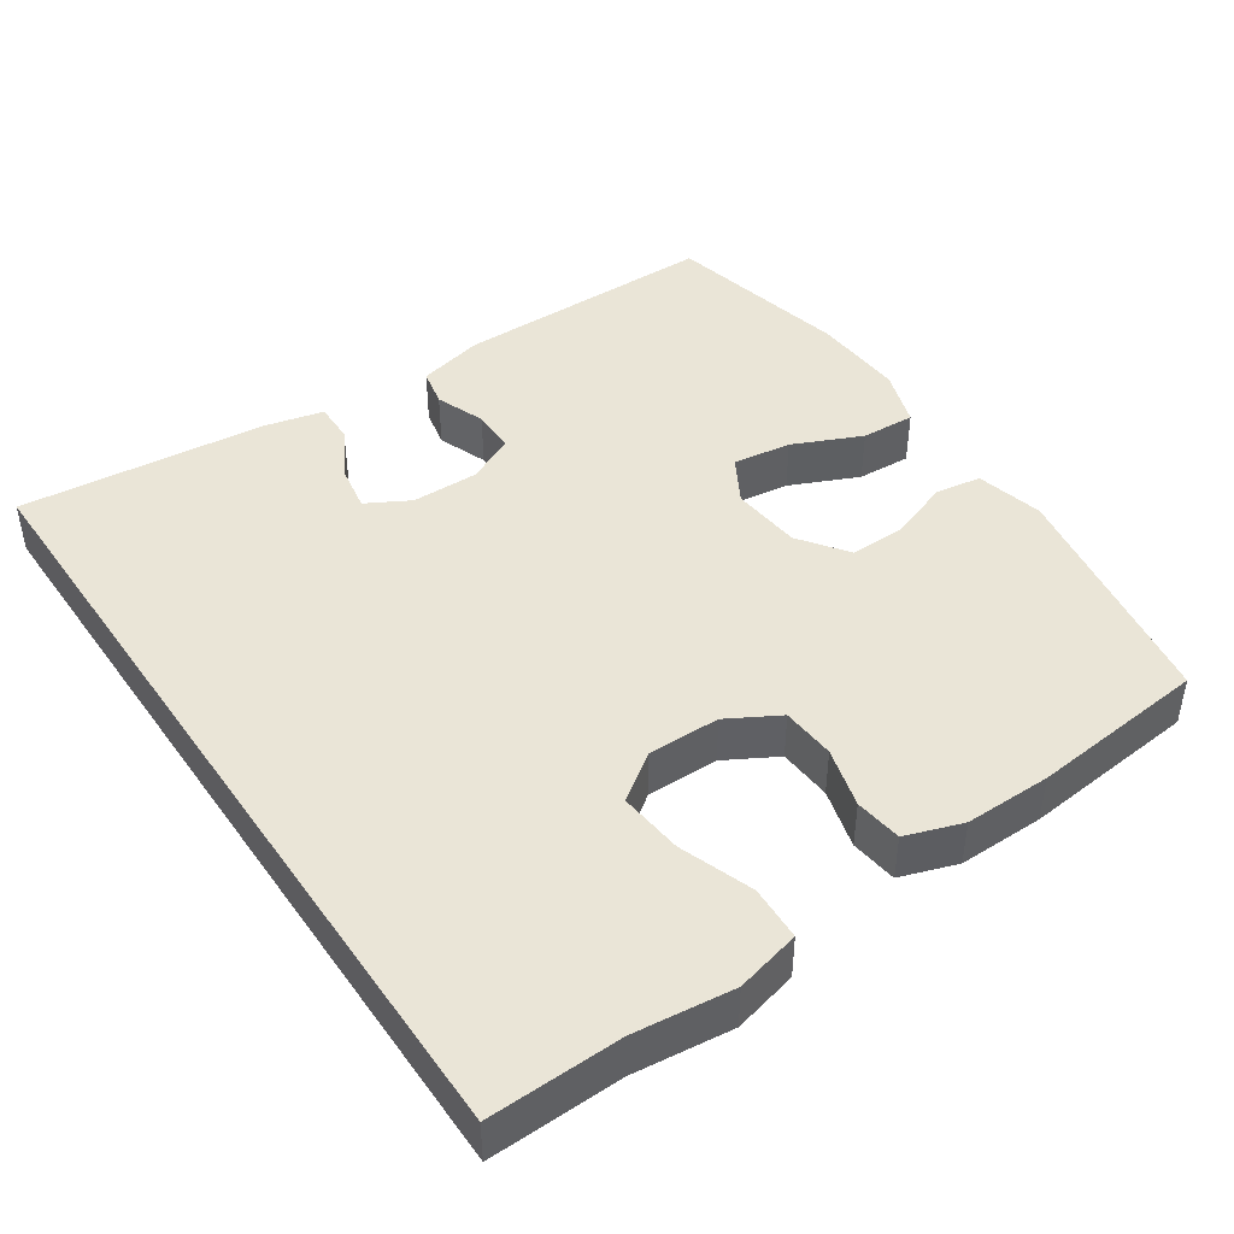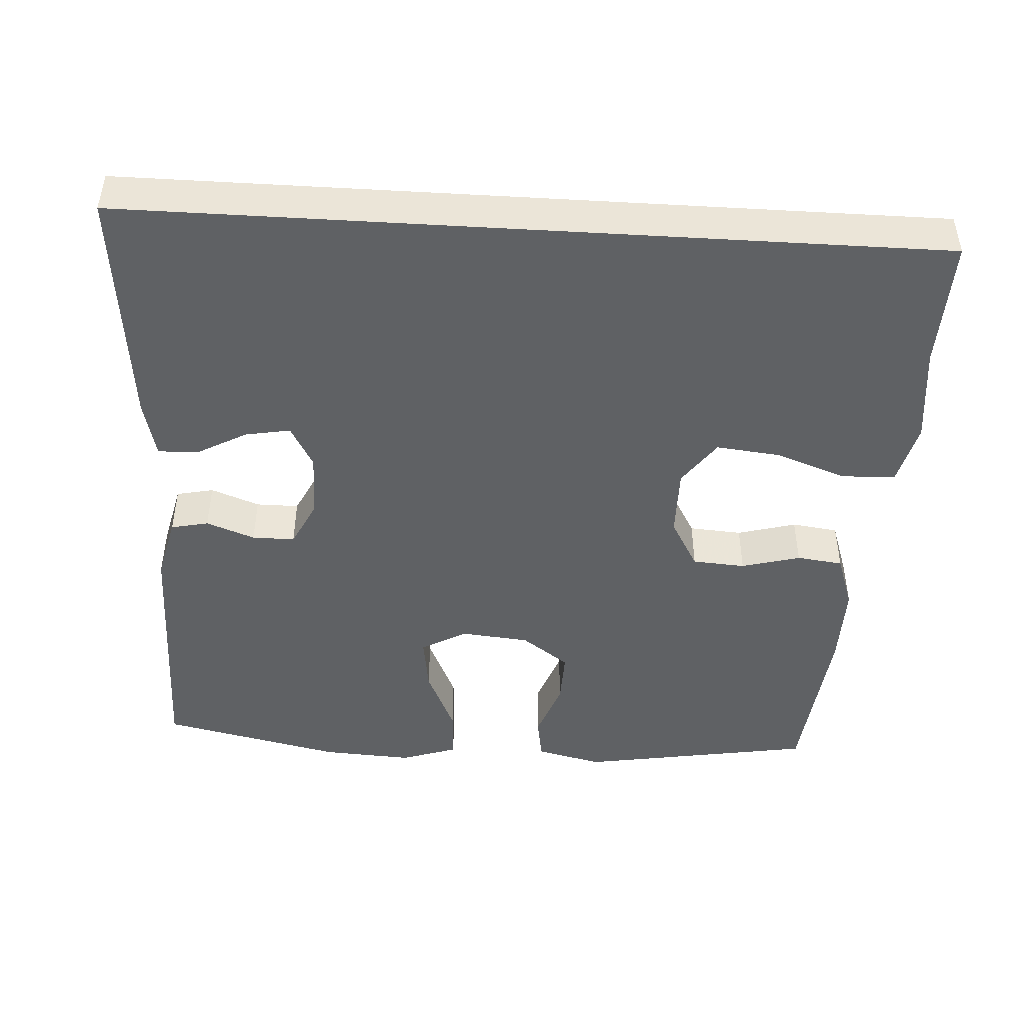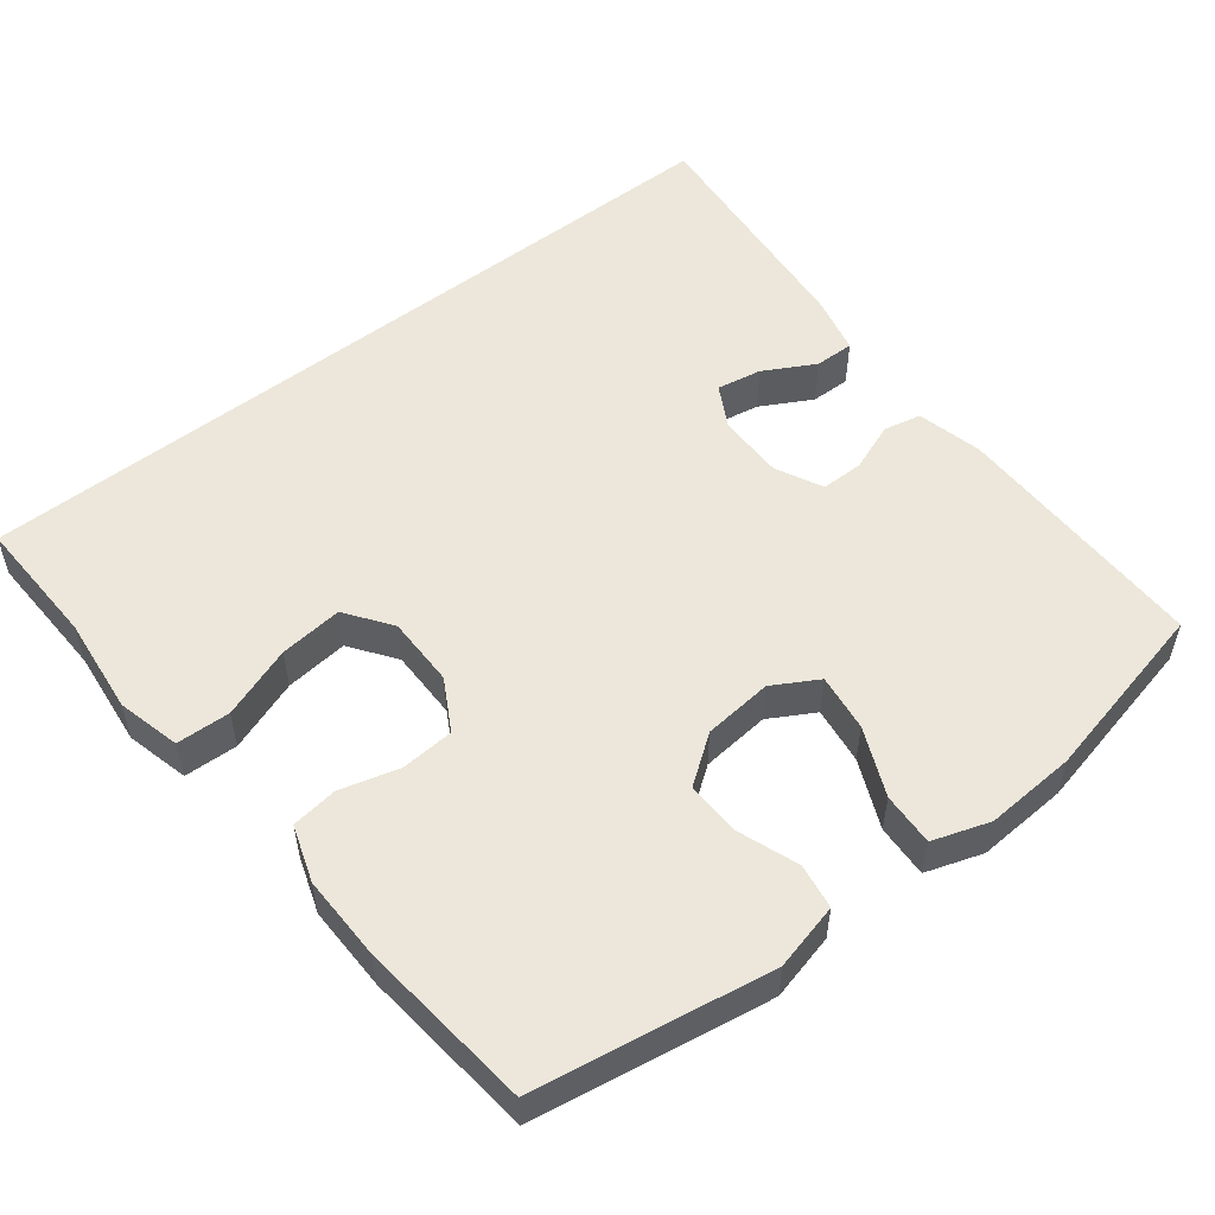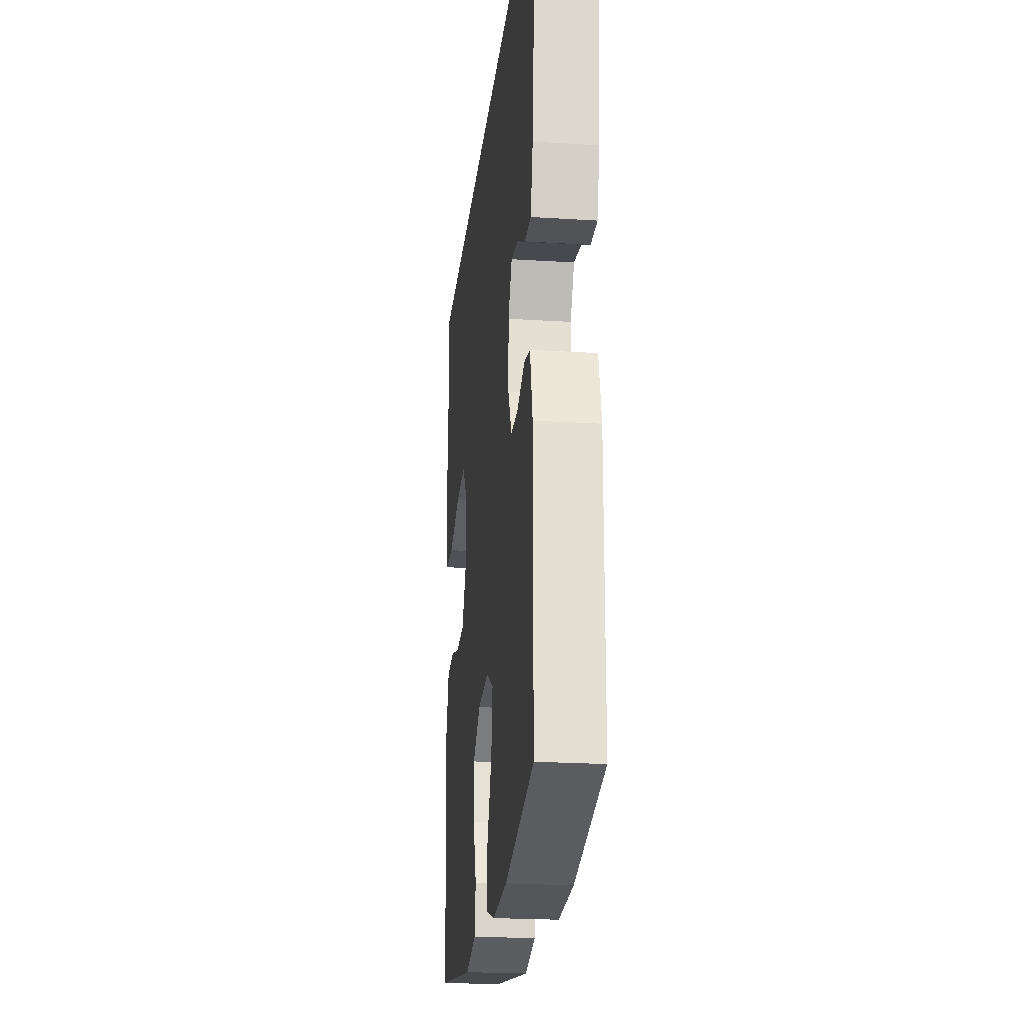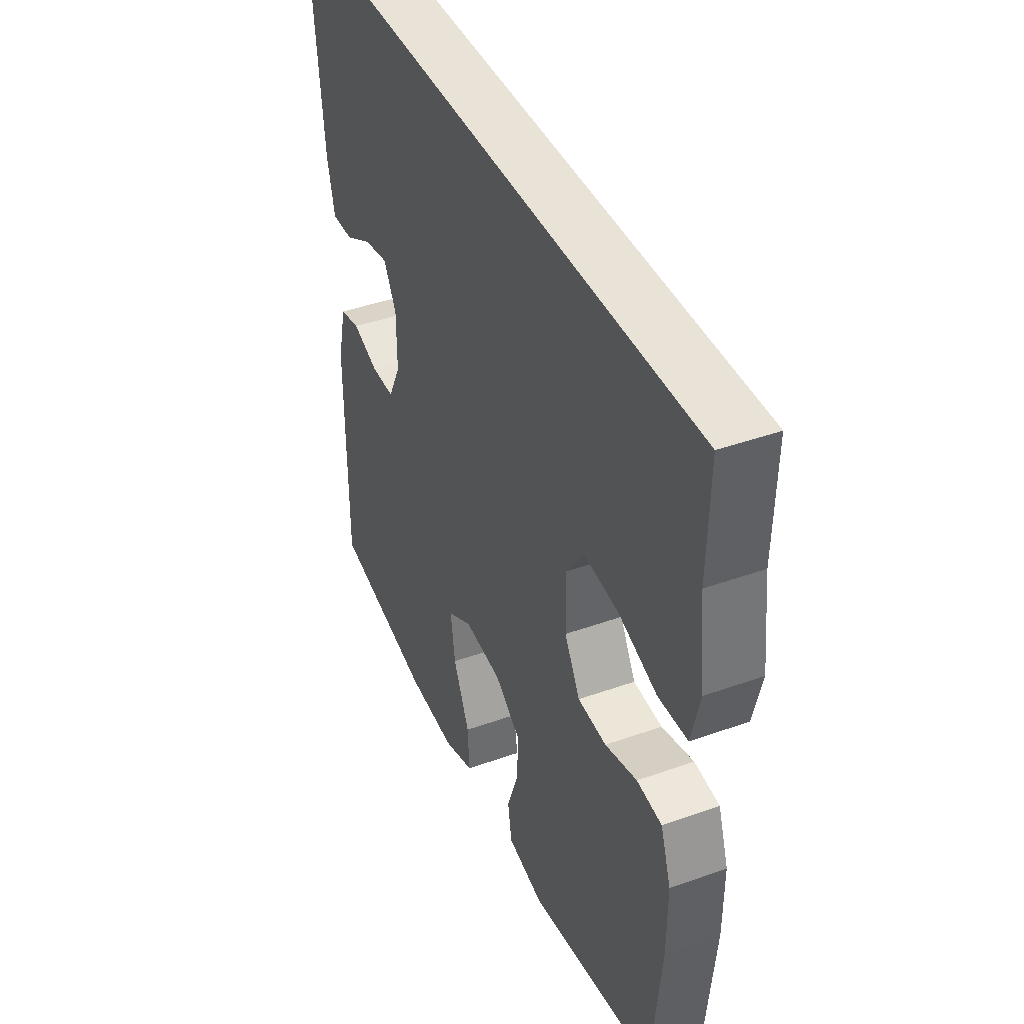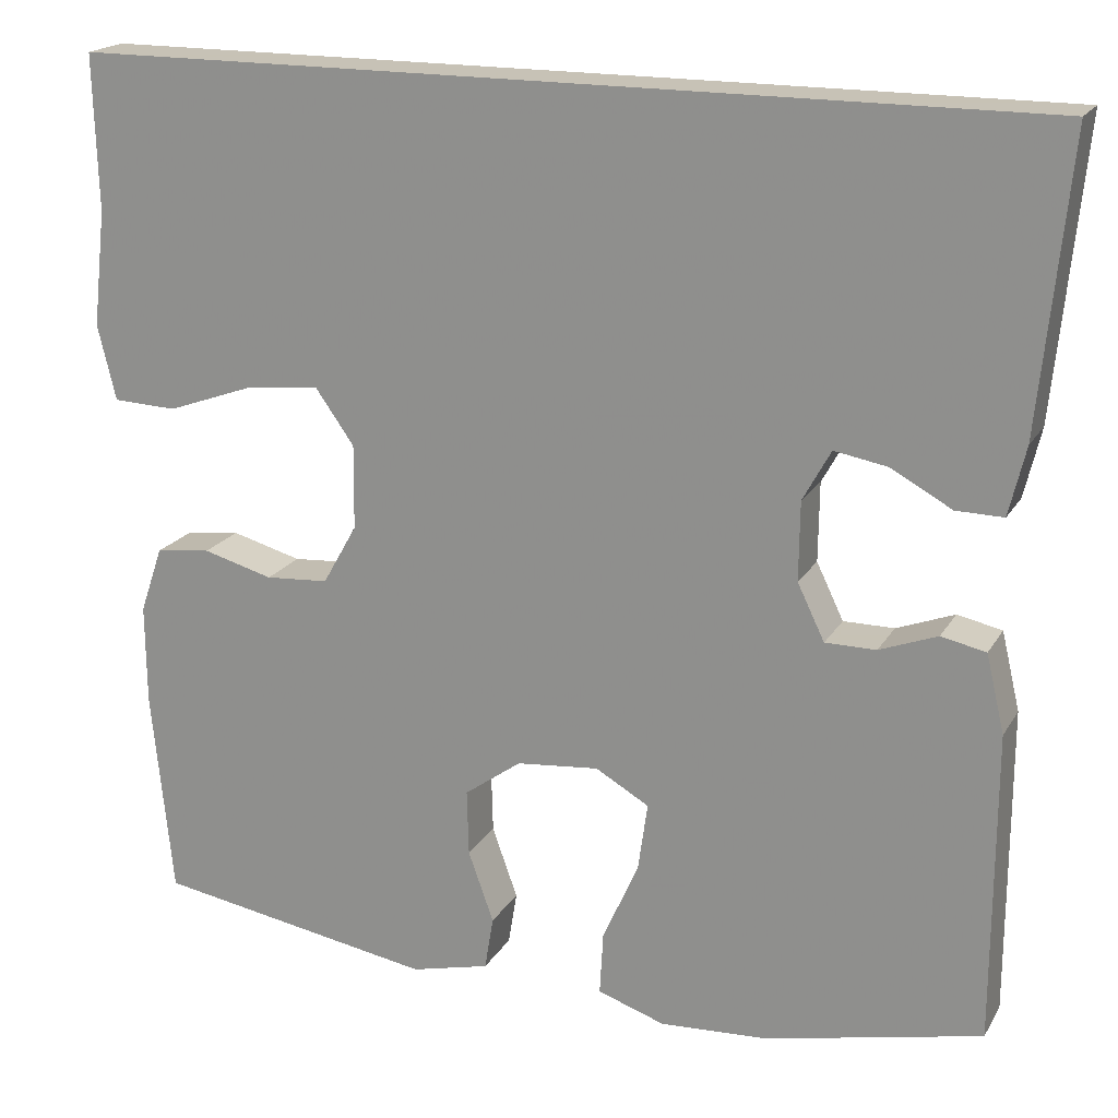
<metadata>
{"format":"obj","ext":"obj","renderer":"f3d","projection":"perspective","resolution":1024,"background":"white","views":[{"elev":44.2,"azim":55.9,"up":"+Y"},{"elev":-46.1,"azim":-3.5,"up":"+Y"},{"elev":53.2,"azim":141.8,"up":"+Y"},{"elev":-22.7,"azim":-96.2,"up":"+Z"},{"elev":41.6,"azim":66.6,"up":"+Z"},{"elev":19.1,"azim":-157.9,"up":"+Z"}]}
</metadata>
<code>
v 0.556 0.07 0.5
v 0.551 0.07 0.323
v 0.566 0.07 0.19
v 0.545 0.07 0.104
v 0.472 0.07 0.101
v 0.374 0.07 0.136
v 0.288 0.07 0.145
v 0.244 0.07 0.083
v 0.245 0.07 -0.013
v 0.284 0.07 -0.082
v 0.356 0.07 -0.087
v 0.436 0.07 -0.065
v 0.499 0.07 -0.073
v 0.525 0.07 -0.149
v 0.524 0.07 -0.264
v 0.5 0.07 -0.5
v 0.18 0.07 -0.554
v 0.09 0.07 -0.532
v 0.08 0.07 -0.471
v 0.109 0.07 -0.39
v 0.111 0.07 -0.315
v 0.046 0.07 -0.268
v -0.048 0.07 -0.259
v -0.109 0.07 -0.294
v -0.098 0.07 -0.372
v -0.057 0.07 -0.464
v -0.053 0.07 -0.536
v -0.13 0.07 -0.562
v -0.253 0.07 -0.555
v -0.5 0.07 -0.5
v -0.501 0.07 -0.147
v -0.48 0.07 -0.058
v -0.429 0.07 -0.047
v -0.363 0.07 -0.072
v -0.305 0.07 -0.072
v -0.274 0.07 -0.008
v -0.275 0.07 0.082
v -0.307 0.07 0.14
v -0.368 0.07 0.129
v -0.437 0.07 0.091
v -0.491 0.07 0.09
v -0.51 0.07 0.169
v -0.543 0.07 0.5
v 0.556 0 0.5
v 0.551 0 0.323
v 0.566 0 0.19
v 0.545 0 0.104
v 0.472 0 0.101
v 0.374 0 0.136
v 0.288 0 0.145
v 0.244 0 0.083
v 0.245 0 -0.013
v 0.284 0 -0.082
v 0.356 0 -0.087
v 0.436 0 -0.065
v 0.499 0 -0.073
v 0.525 0 -0.149
v 0.524 0 -0.264
v 0.5 0 -0.5
v 0.18 0 -0.554
v 0.09 0 -0.532
v 0.08 0 -0.471
v 0.109 0 -0.39
v 0.111 0 -0.315
v 0.046 0 -0.268
v -0.048 0 -0.259
v -0.109 0 -0.294
v -0.098 0 -0.372
v -0.057 0 -0.464
v -0.053 0 -0.536
v -0.13 0 -0.562
v -0.253 0 -0.555
v -0.5 0 -0.5
v -0.501 0 -0.147
v -0.48 0 -0.058
v -0.429 0 -0.047
v -0.363 0 -0.072
v -0.305 0 -0.072
v -0.274 0 -0.008
v -0.275 0 0.082
v -0.307 0 0.14
v -0.368 0 0.129
v -0.437 0 0.091
v -0.491 0 0.09
v -0.51 0 0.169
v -0.543 0 0.5
f 41 42 43
f 40 41 43
f 39 40 43
f 43 1 2
f 39 43 2
f 38 39 2
f 37 38 2 3
f 32 33 34
f 31 32 34
f 30 31 34
f 29 30 34
f 28 29 34
f 27 28 34
f 26 27 34
f 25 26 34
f 24 25 34 35
f 23 24 35 36
f 18 19 20
f 17 18 20
f 16 17 20
f 15 16 20
f 14 15 20
f 13 14 20
f 12 13 20
f 11 12 20
f 10 11 20 21
f 9 10 21 22
f 3 4 5 6
f 3 6 7
f 37 3 7
f 23 36 37
f 22 23 37
f 9 22 37
f 8 9 37
f 7 8 37
f 86 85 84
f 86 84 83
f 86 83 82
f 45 44 86
f 45 86 82
f 45 82 81
f 46 45 81 80
f 77 76 75
f 77 75 74
f 77 74 73
f 77 73 72
f 77 72 71
f 77 71 70
f 77 70 69
f 77 69 68
f 78 77 68 67
f 79 78 67 66
f 63 62 61
f 63 61 60
f 63 60 59
f 63 59 58
f 63 58 57
f 63 57 56
f 63 56 55
f 63 55 54
f 64 63 54 53
f 65 64 53 52
f 49 48 47 46
f 50 49 46
f 50 46 80
f 80 79 66
f 80 66 65
f 80 65 52
f 80 52 51
f 80 51 50
f 1 44 45 2
f 2 45 46 3
f 3 46 47 4
f 4 47 48 5
f 5 48 49 6
f 6 49 50 7
f 7 50 51 8
f 8 51 52 9
f 9 52 53 10
f 10 53 54 11
f 11 54 55 12
f 12 55 56 13
f 13 56 57 14
f 14 57 58 15
f 15 58 59 16
f 16 59 60 17
f 17 60 61 18
f 18 61 62 19
f 19 62 63 20
f 20 63 64 21
f 21 64 65 22
f 22 65 66 23
f 23 66 67 24
f 24 67 68 25
f 25 68 69 26
f 26 69 70 27
f 27 70 71 28
f 28 71 72 29
f 29 72 73 30
f 30 73 74 31
f 31 74 75 32
f 32 75 76 33
f 33 76 77 34
f 34 77 78 35
f 35 78 79 36
f 36 79 80 37
f 37 80 81 38
f 38 81 82 39
f 39 82 83 40
f 40 83 84 41
f 41 84 85 42
f 42 85 86 43
f 43 86 44 1

</code>
